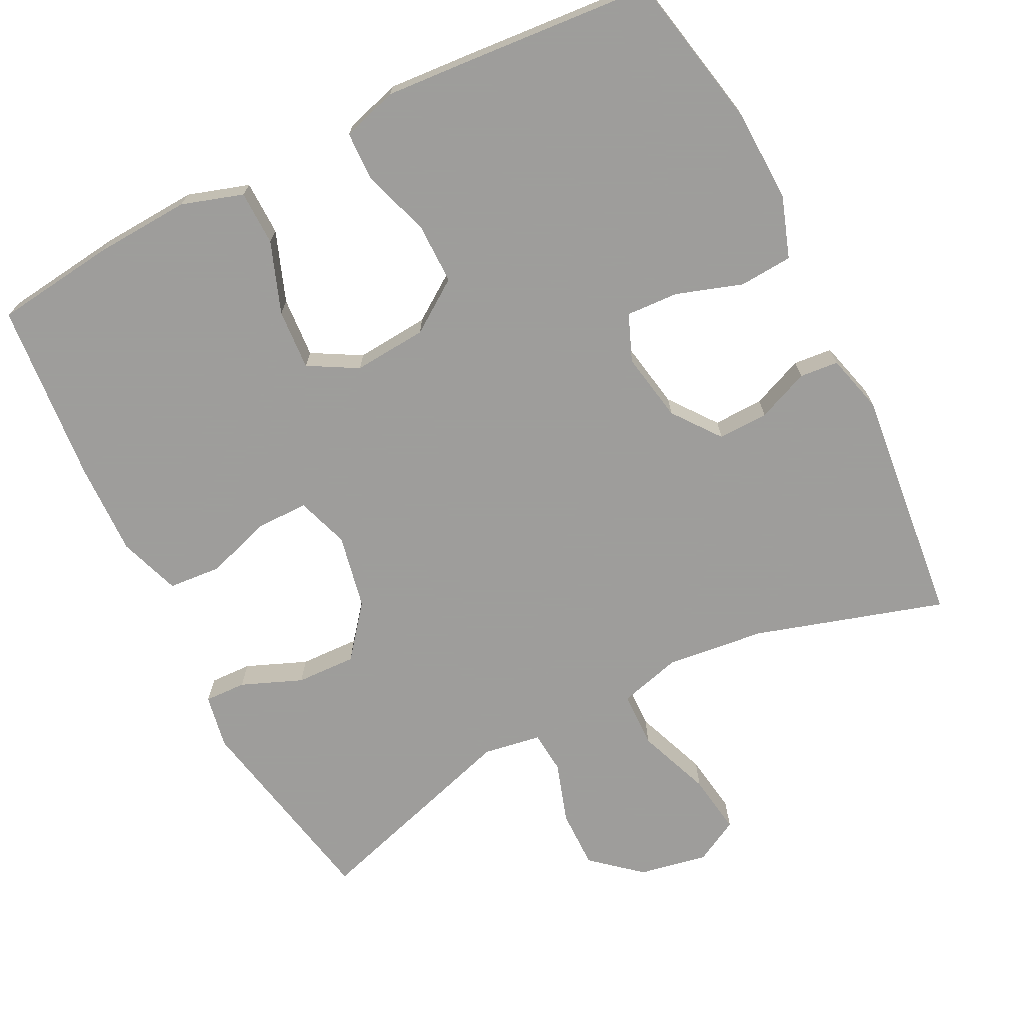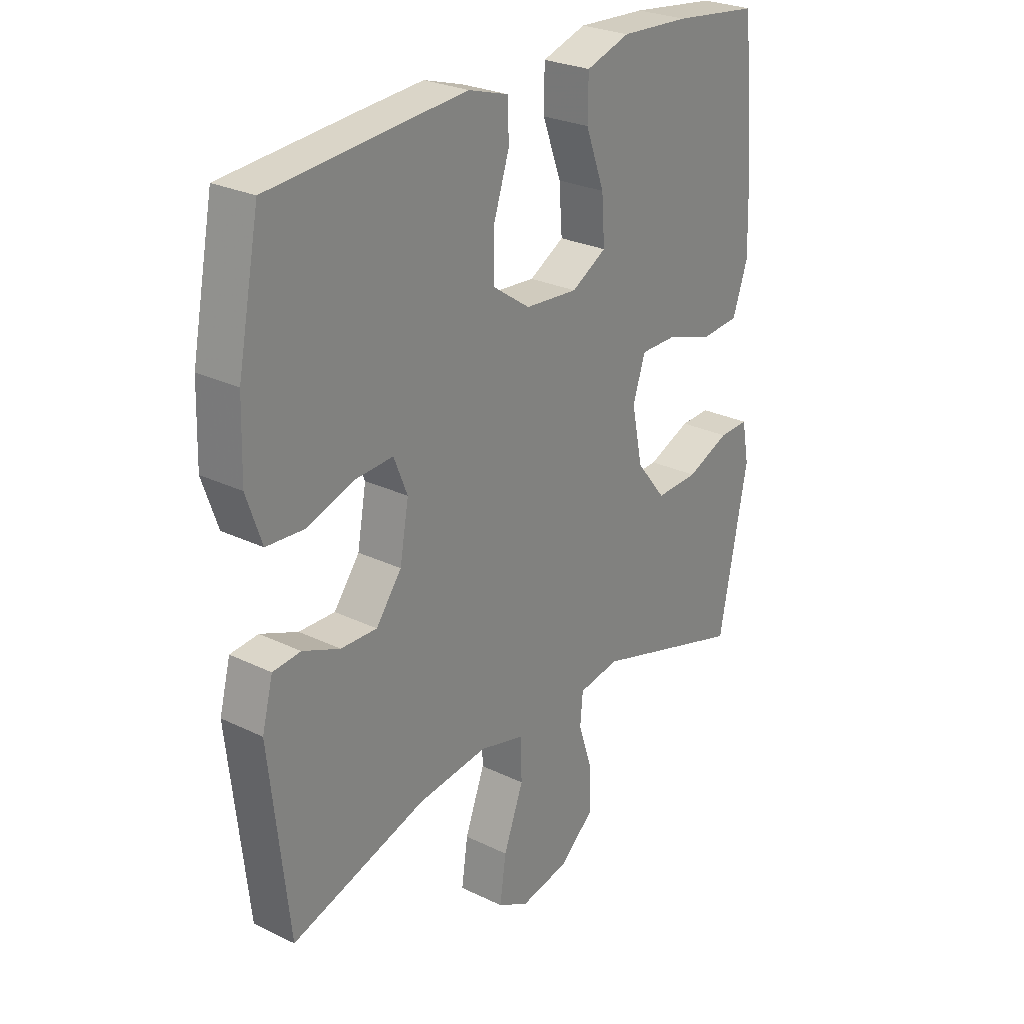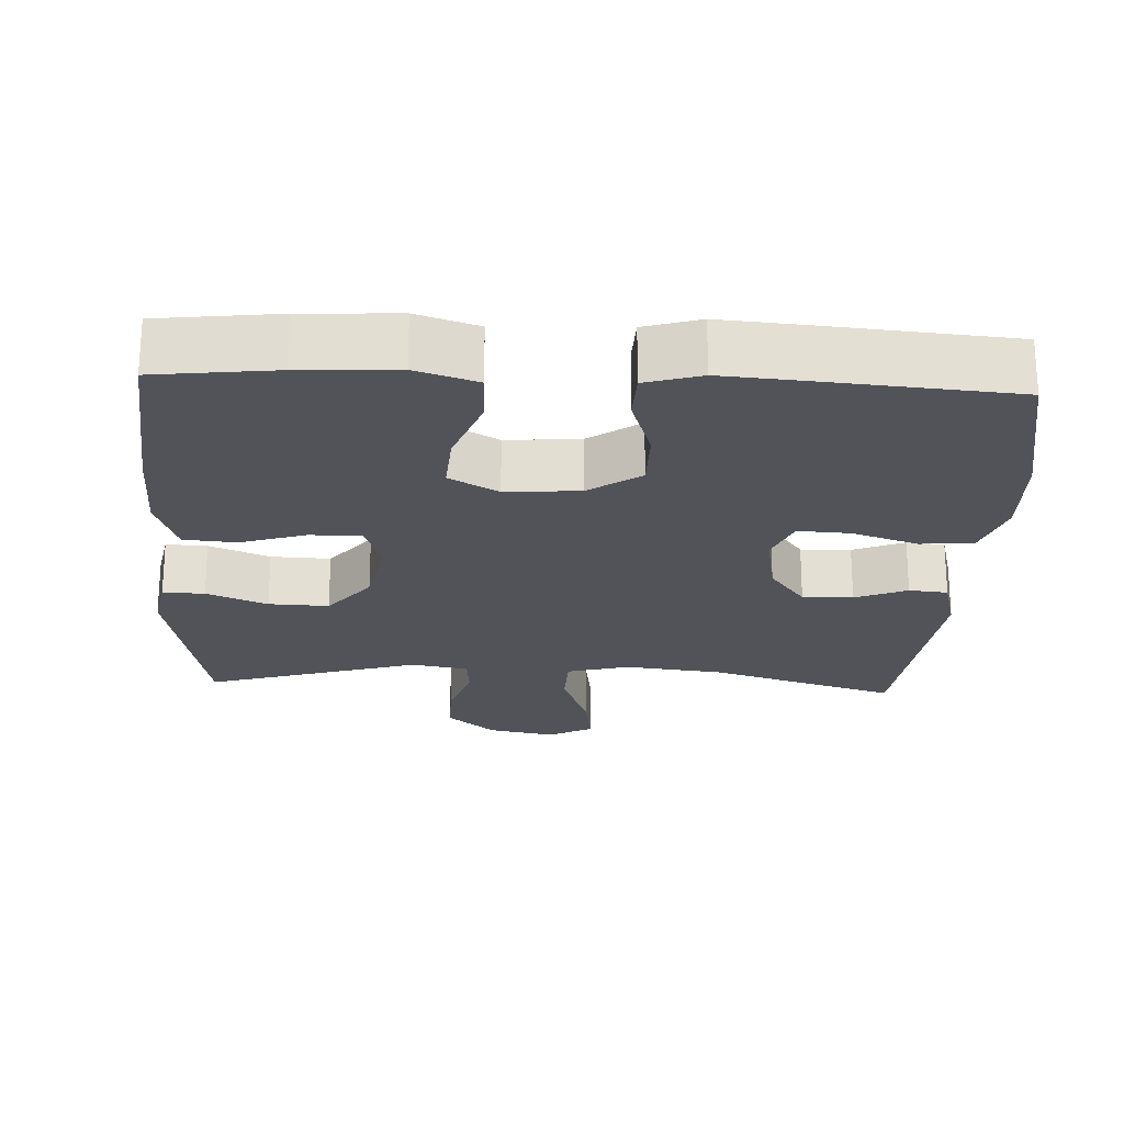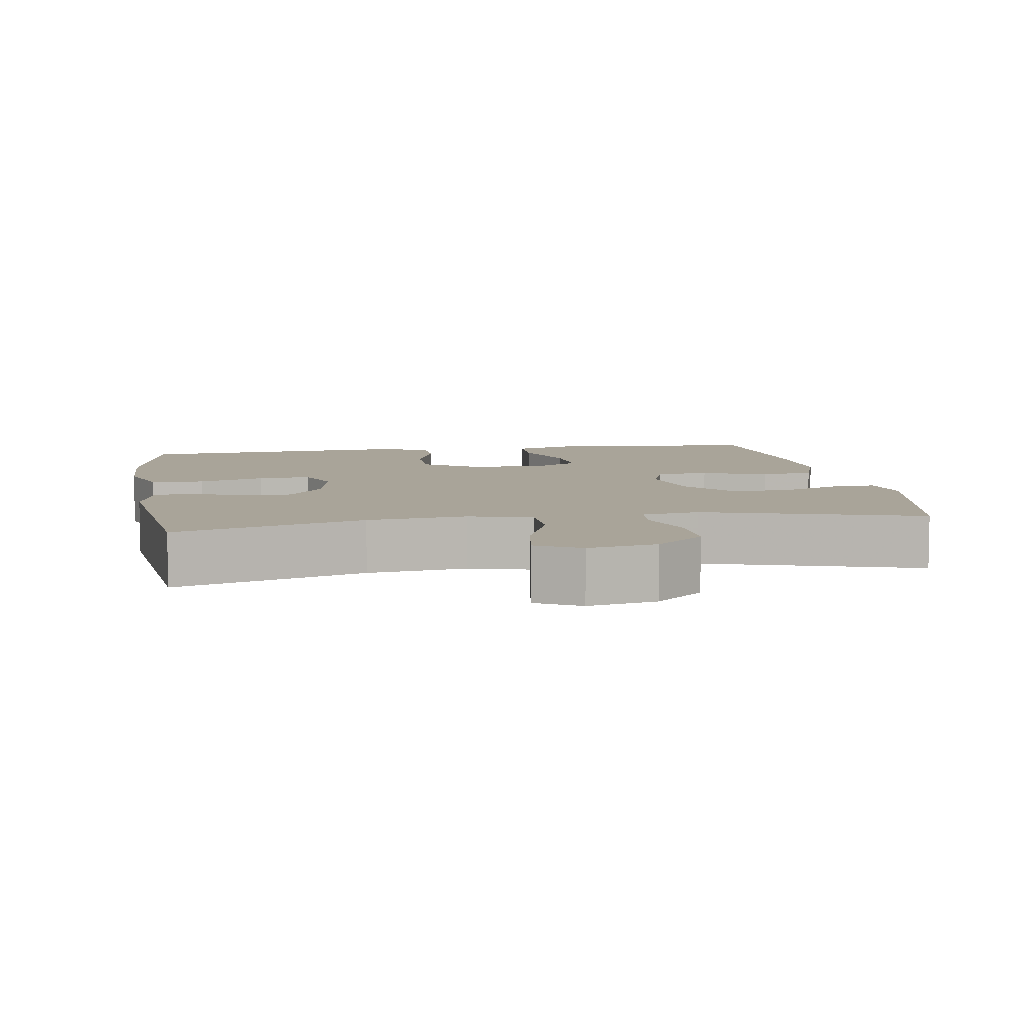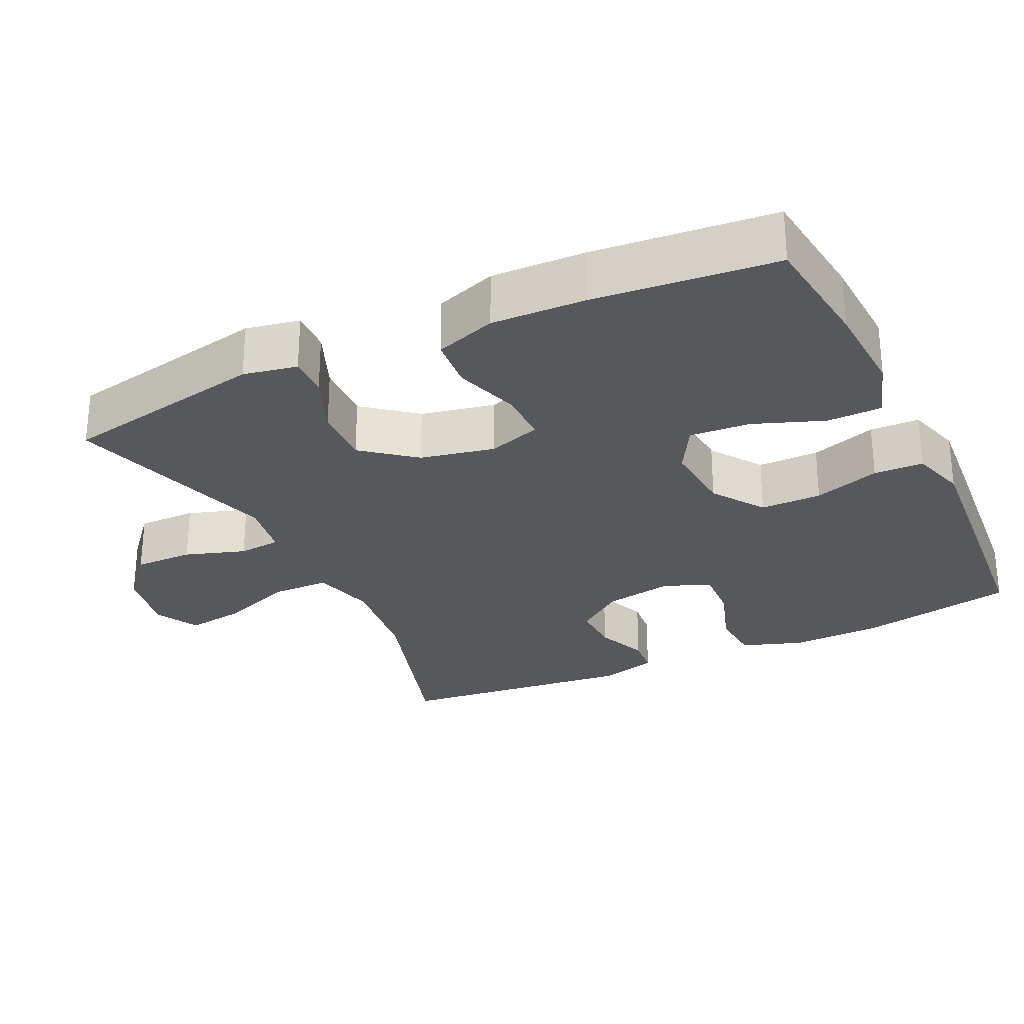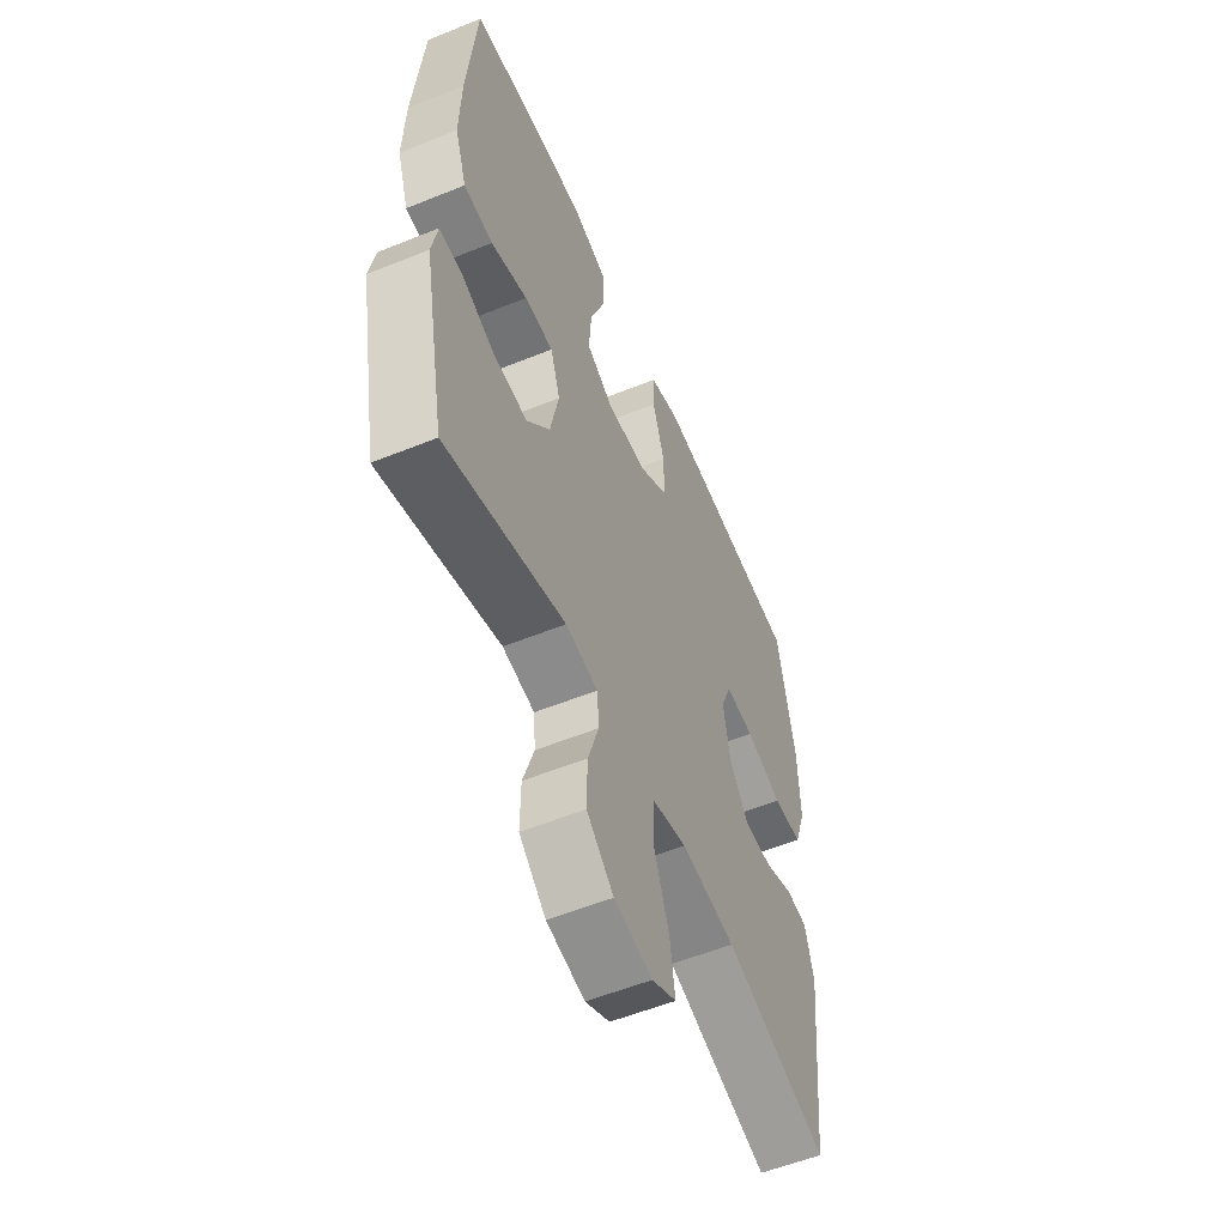
<metadata>
{"format":"obj","ext":"obj","renderer":"f3d","projection":"perspective","resolution":1024,"background":"white","views":[{"elev":-70.7,"azim":26.9,"up":"+Y"},{"elev":26.5,"azim":127.3,"up":"+Z"},{"elev":-22.6,"azim":-2.8,"up":"+Y"},{"elev":7.2,"azim":170.7,"up":"+Y"},{"elev":-27.9,"azim":-64.6,"up":"+Y"},{"elev":-55.9,"azim":-67.0,"up":"+Z"}]}
</metadata>
<code>
v -0.5 0.07 -0.5
v -0.555 0.07 -0.218
v -0.541 0.07 -0.144
v -0.484 0.07 -0.146
v -0.401 0.07 -0.18
v -0.319 0.07 -0.183
v -0.262 0.07 -0.112
v -0.241 0.07 -0.01
v -0.265 0.07 0.062
v -0.336 0.07 0.062
v -0.426 0.07 0.033
v -0.498 0.07 0.039
v -0.527 0.07 0.123
v -0.523 0.07 0.251
v -0.5 0.07 0.5
v -0.335 0.07 0.52
v -0.204 0.07 0.527
v -0.12 0.07 0.5
v -0.119 0.07 0.425
v -0.155 0.07 0.328
v -0.161 0.07 0.245
v -0.094 0.07 0.207
v 0.007 0.07 0.215
v 0.078 0.07 0.264
v 0.078 0.07 0.348
v 0.048 0.07 0.439
v 0.05 0.07 0.507
v 0.126 0.07 0.53
v 0.245 0.07 0.521
v 0.5 0.07 0.5
v 0.542 0.07 0.287
v 0.546 0.07 0.16
v 0.517 0.07 0.076
v 0.444 0.07 0.071
v 0.354 0.07 0.101
v 0.282 0.07 0.105
v 0.256 0.07 0.041
v 0.273 0.07 -0.054
v 0.322 0.07 -0.119
v 0.391 0.07 -0.117
v 0.462 0.07 -0.088
v 0.515 0.07 -0.093
v 0.536 0.07 -0.173
v 0.5 0.07 -0.5
v 0.242 0.07 -0.421
v 0.107 0.07 -0.405
v 0.021 0.07 -0.428
v 0.019 0.07 -0.505
v 0.057 0.07 -0.606
v 0.069 0.07 -0.689
v 0.009 0.07 -0.721
v -0.085 0.07 -0.703
v -0.151 0.07 -0.646
v -0.15 0.07 -0.565
v -0.123 0.07 -0.482
v -0.128 0.07 -0.424
v -0.207 0.07 -0.411
v -0.5 0 -0.5
v -0.555 0 -0.218
v -0.541 0 -0.144
v -0.484 0 -0.146
v -0.401 0 -0.18
v -0.319 0 -0.183
v -0.262 0 -0.112
v -0.241 0 -0.01
v -0.265 0 0.062
v -0.336 0 0.062
v -0.426 0 0.033
v -0.498 0 0.039
v -0.527 0 0.123
v -0.523 0 0.251
v -0.5 0 0.5
v -0.335 0 0.52
v -0.204 0 0.527
v -0.12 0 0.5
v -0.119 0 0.425
v -0.155 0 0.328
v -0.161 0 0.245
v -0.094 0 0.207
v 0.007 0 0.215
v 0.078 0 0.264
v 0.078 0 0.348
v 0.048 0 0.439
v 0.05 0 0.507
v 0.126 0 0.53
v 0.245 0 0.521
v 0.5 0 0.5
v 0.542 0 0.287
v 0.546 0 0.16
v 0.517 0 0.076
v 0.444 0 0.071
v 0.354 0 0.101
v 0.282 0 0.105
v 0.256 0 0.041
v 0.273 0 -0.054
v 0.322 0 -0.119
v 0.391 0 -0.117
v 0.462 0 -0.088
v 0.515 0 -0.093
v 0.536 0 -0.173
v 0.5 0 -0.5
v 0.242 0 -0.421
v 0.107 0 -0.405
v 0.021 0 -0.428
v 0.019 0 -0.505
v 0.057 0 -0.606
v 0.069 0 -0.689
v 0.009 0 -0.721
v -0.085 0 -0.703
v -0.151 0 -0.646
v -0.15 0 -0.565
v -0.123 0 -0.482
v -0.128 0 -0.424
v -0.207 0 -0.411
f 53 54 55
f 52 53 55
f 51 52 55
f 50 51 55
f 49 50 55
f 48 49 55
f 47 48 55 56
f 46 47 56 57
f 43 44 45
f 42 43 45
f 41 42 45
f 40 41 45
f 39 40 45 46
f 38 39 46 57
f 33 34 35
f 32 33 35
f 31 32 35
f 30 31 35
f 29 30 35
f 28 29 35
f 27 28 35
f 26 27 35
f 25 26 35
f 24 25 35 36
f 23 24 36 37
f 18 19 20
f 17 18 20
f 16 17 20
f 15 16 20
f 14 15 20
f 13 14 20
f 12 13 20
f 11 12 20
f 10 11 20
f 9 10 20 21
f 8 9 21 22
f 3 4 5
f 2 3 5
f 1 2 5
f 57 1 5
f 57 5 6
f 37 38 57
f 23 37 57
f 22 23 57
f 8 22 57
f 7 8 57
f 6 7 57
f 112 111 110
f 112 110 109
f 112 109 108
f 112 108 107
f 112 107 106
f 112 106 105
f 113 112 105 104
f 114 113 104 103
f 102 101 100
f 102 100 99
f 102 99 98
f 102 98 97
f 103 102 97 96
f 114 103 96 95
f 92 91 90
f 92 90 89
f 92 89 88
f 92 88 87
f 92 87 86
f 92 86 85
f 92 85 84
f 92 84 83
f 92 83 82
f 93 92 82 81
f 94 93 81 80
f 77 76 75
f 77 75 74
f 77 74 73
f 77 73 72
f 77 72 71
f 77 71 70
f 77 70 69
f 77 69 68
f 77 68 67
f 78 77 67 66
f 79 78 66 65
f 62 61 60
f 62 60 59
f 62 59 58
f 62 58 114
f 63 62 114
f 114 95 94
f 114 94 80
f 114 80 79
f 114 79 65
f 114 65 64
f 114 64 63
f 1 58 59 2
f 2 59 60 3
f 3 60 61 4
f 4 61 62 5
f 5 62 63 6
f 6 63 64 7
f 7 64 65 8
f 8 65 66 9
f 9 66 67 10
f 10 67 68 11
f 11 68 69 12
f 12 69 70 13
f 13 70 71 14
f 14 71 72 15
f 15 72 73 16
f 16 73 74 17
f 17 74 75 18
f 18 75 76 19
f 19 76 77 20
f 20 77 78 21
f 21 78 79 22
f 22 79 80 23
f 23 80 81 24
f 24 81 82 25
f 25 82 83 26
f 26 83 84 27
f 27 84 85 28
f 28 85 86 29
f 29 86 87 30
f 30 87 88 31
f 31 88 89 32
f 32 89 90 33
f 33 90 91 34
f 34 91 92 35
f 35 92 93 36
f 36 93 94 37
f 37 94 95 38
f 38 95 96 39
f 39 96 97 40
f 40 97 98 41
f 41 98 99 42
f 42 99 100 43
f 43 100 101 44
f 44 101 102 45
f 45 102 103 46
f 46 103 104 47
f 47 104 105 48
f 48 105 106 49
f 49 106 107 50
f 50 107 108 51
f 51 108 109 52
f 52 109 110 53
f 53 110 111 54
f 54 111 112 55
f 55 112 113 56
f 56 113 114 57
f 57 114 58 1

</code>
